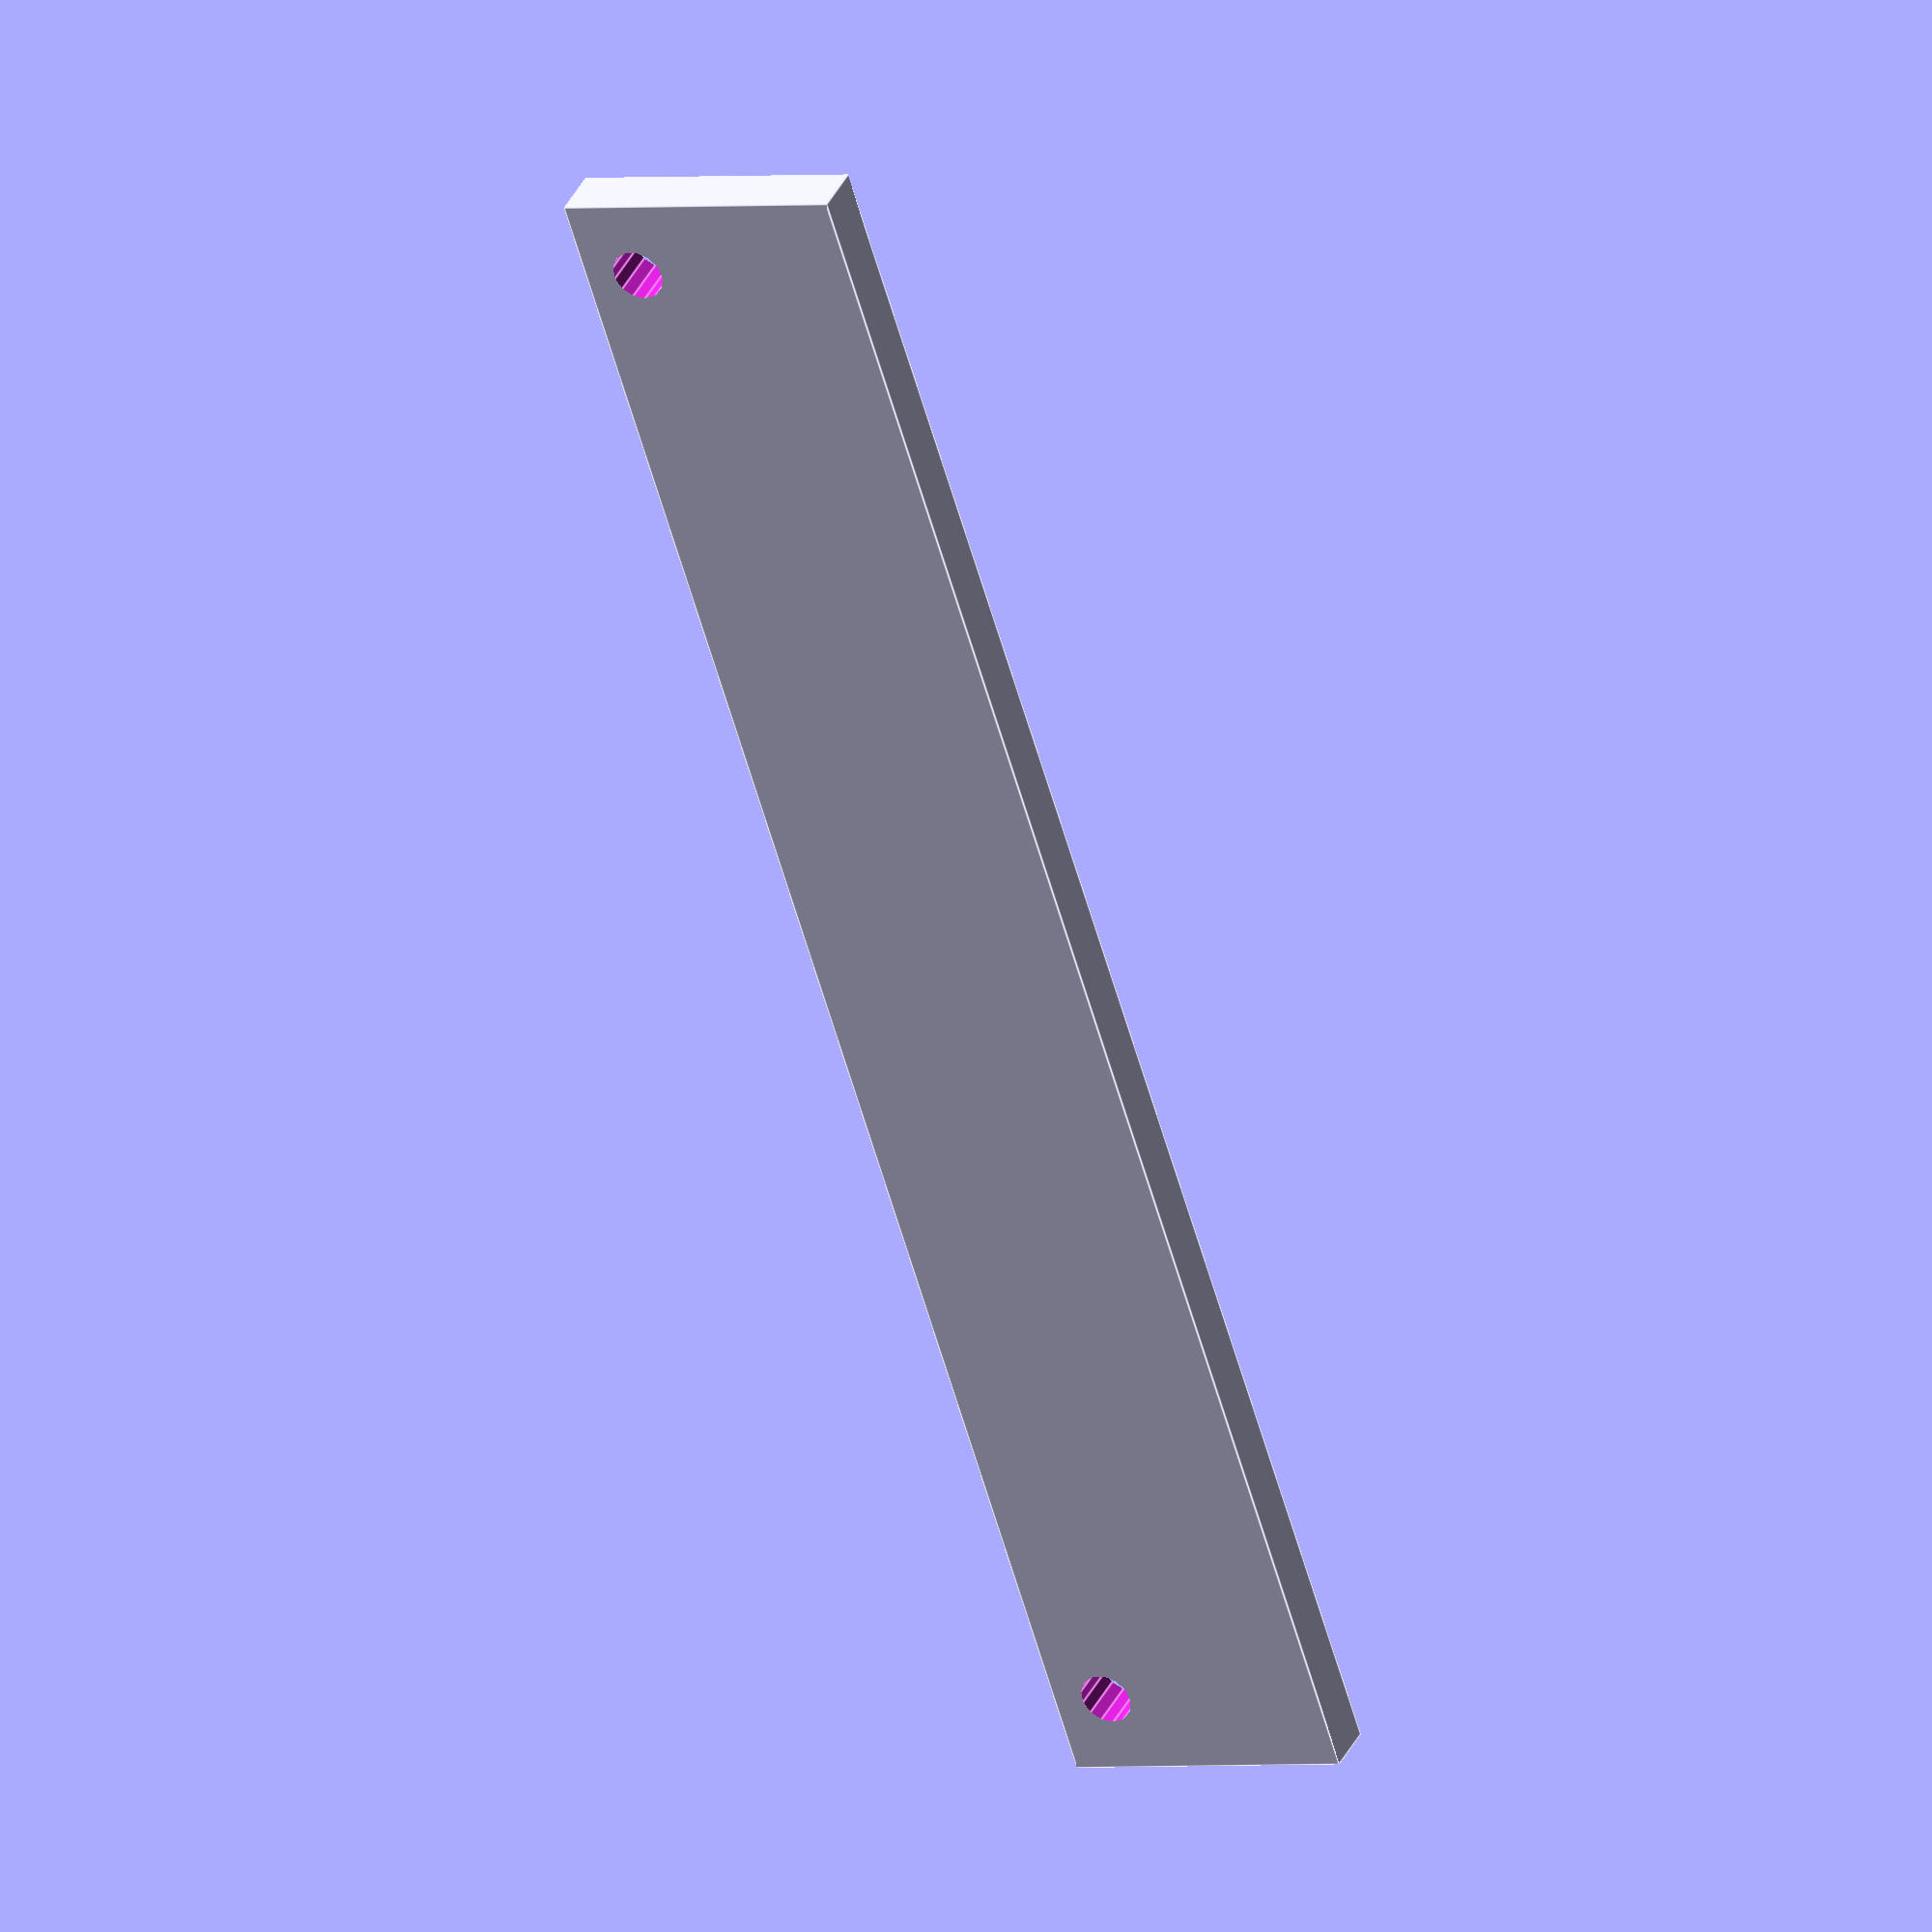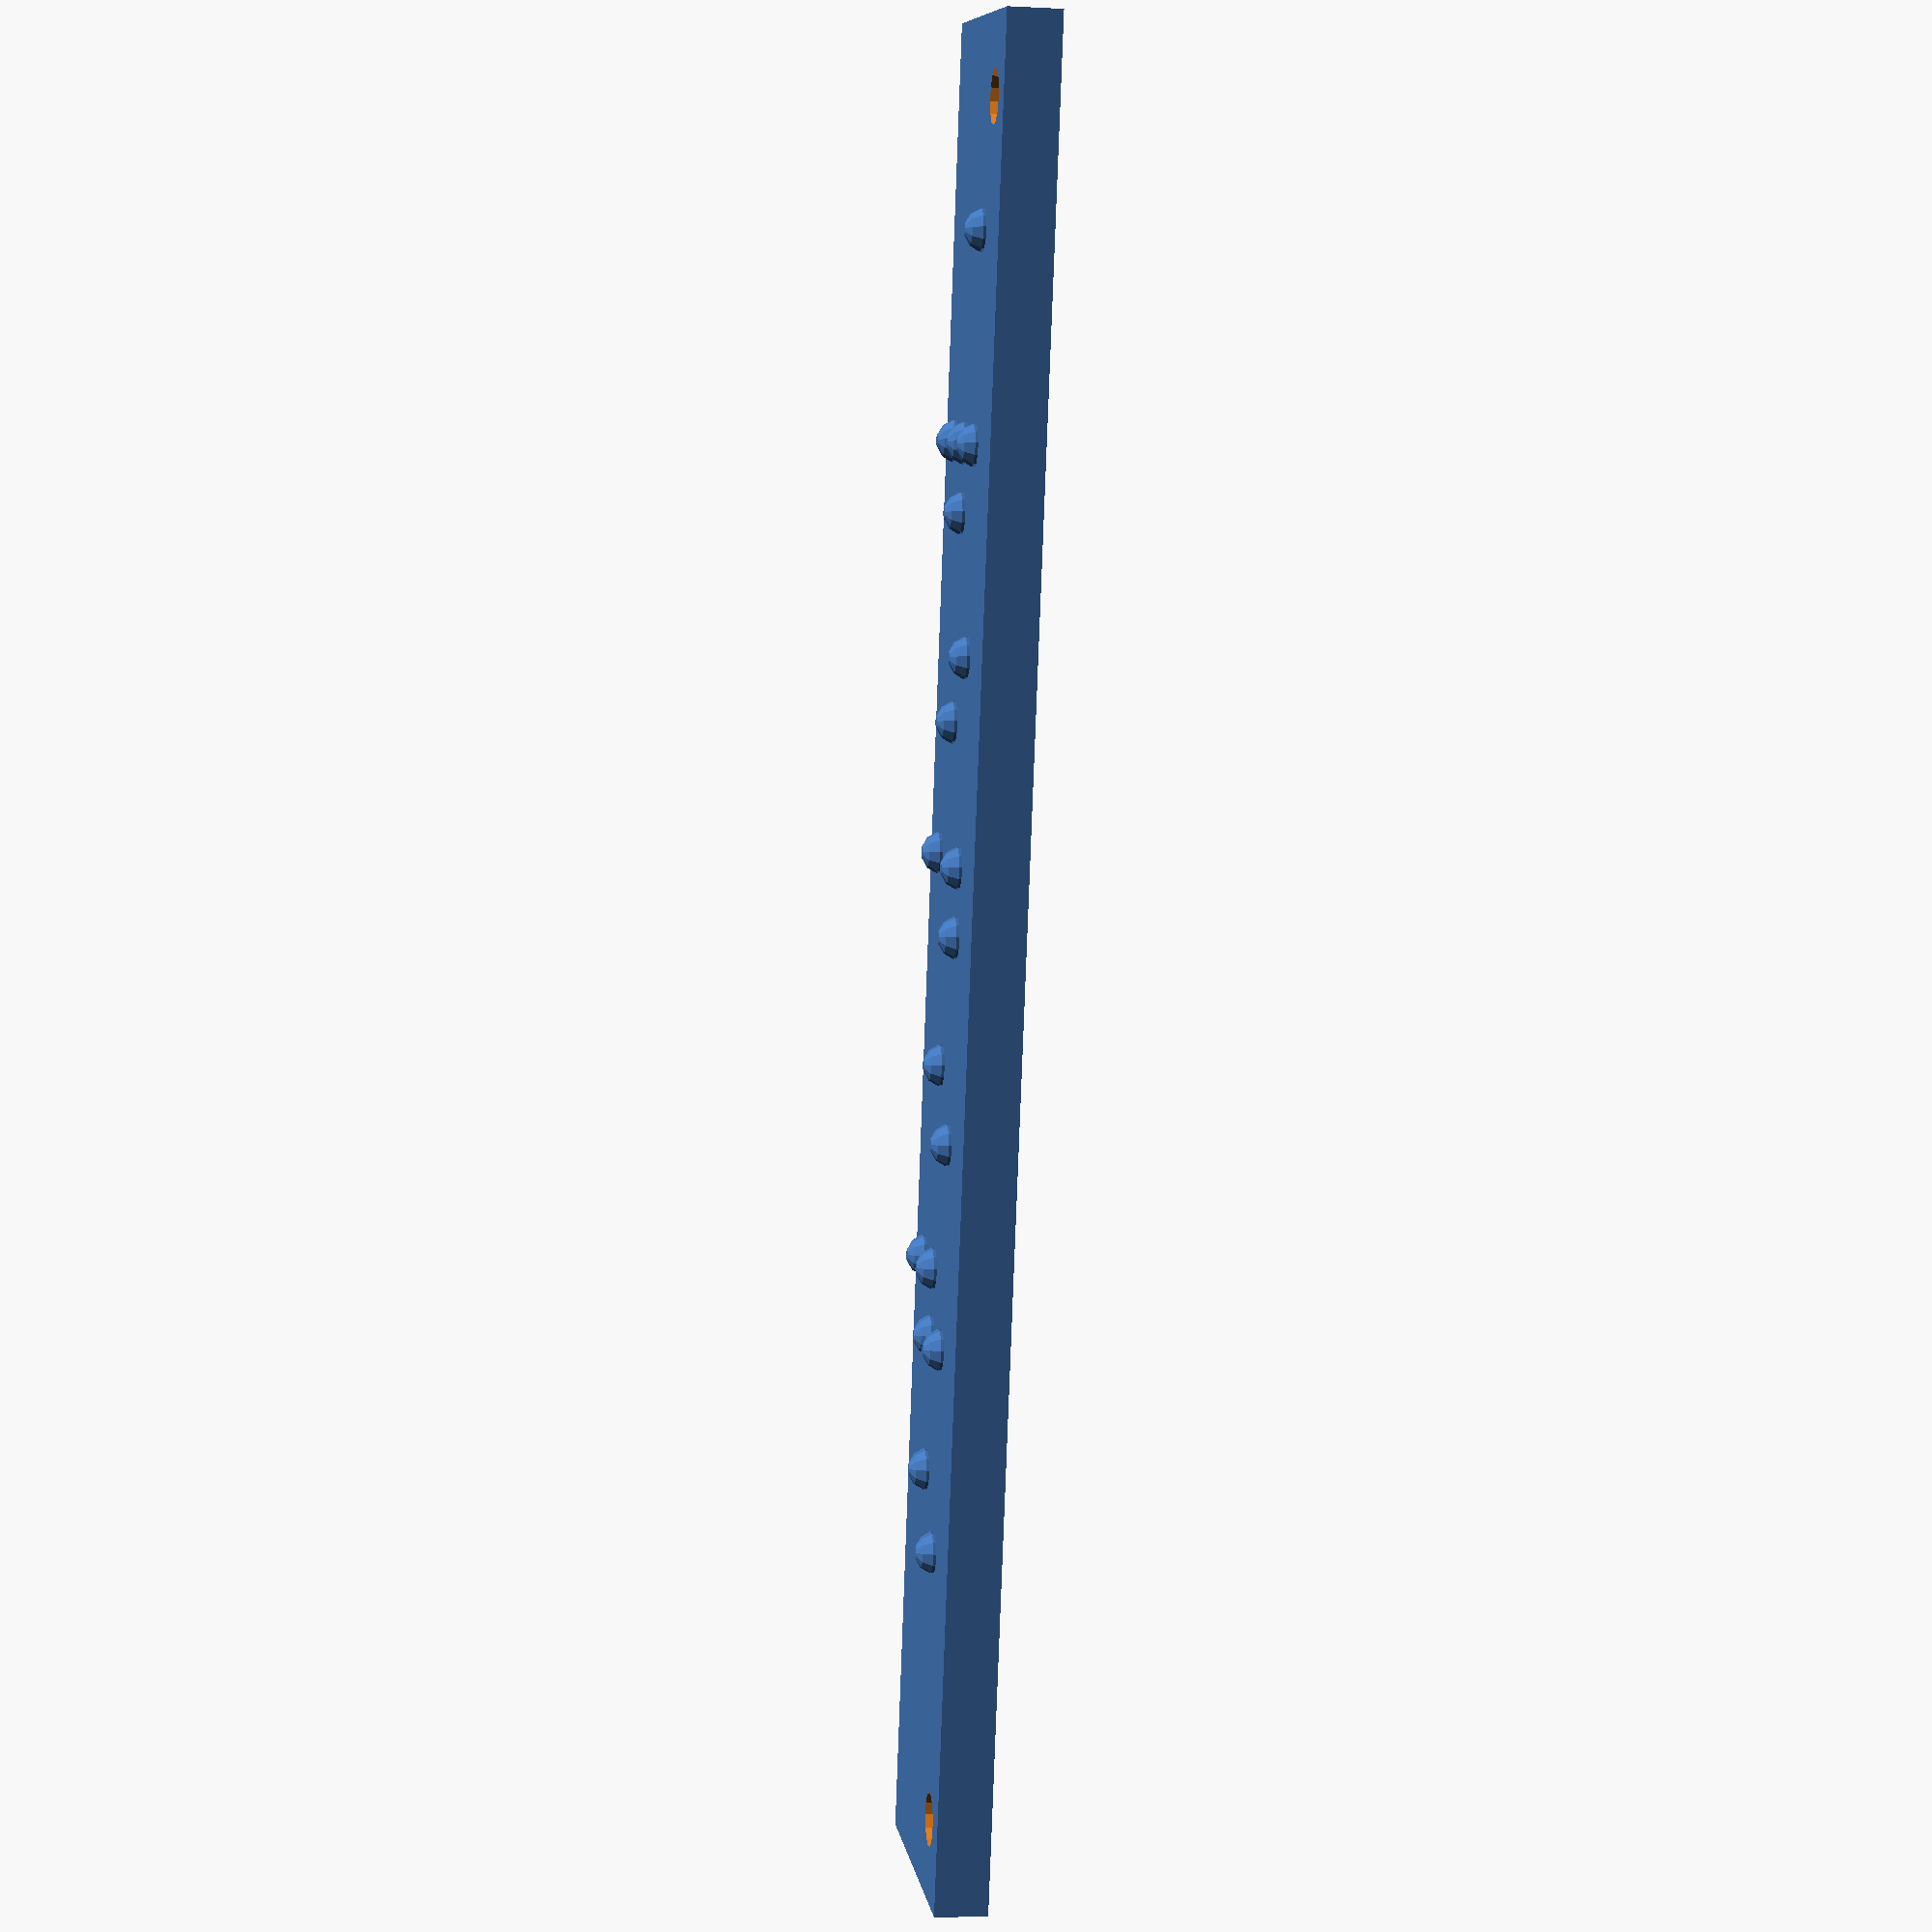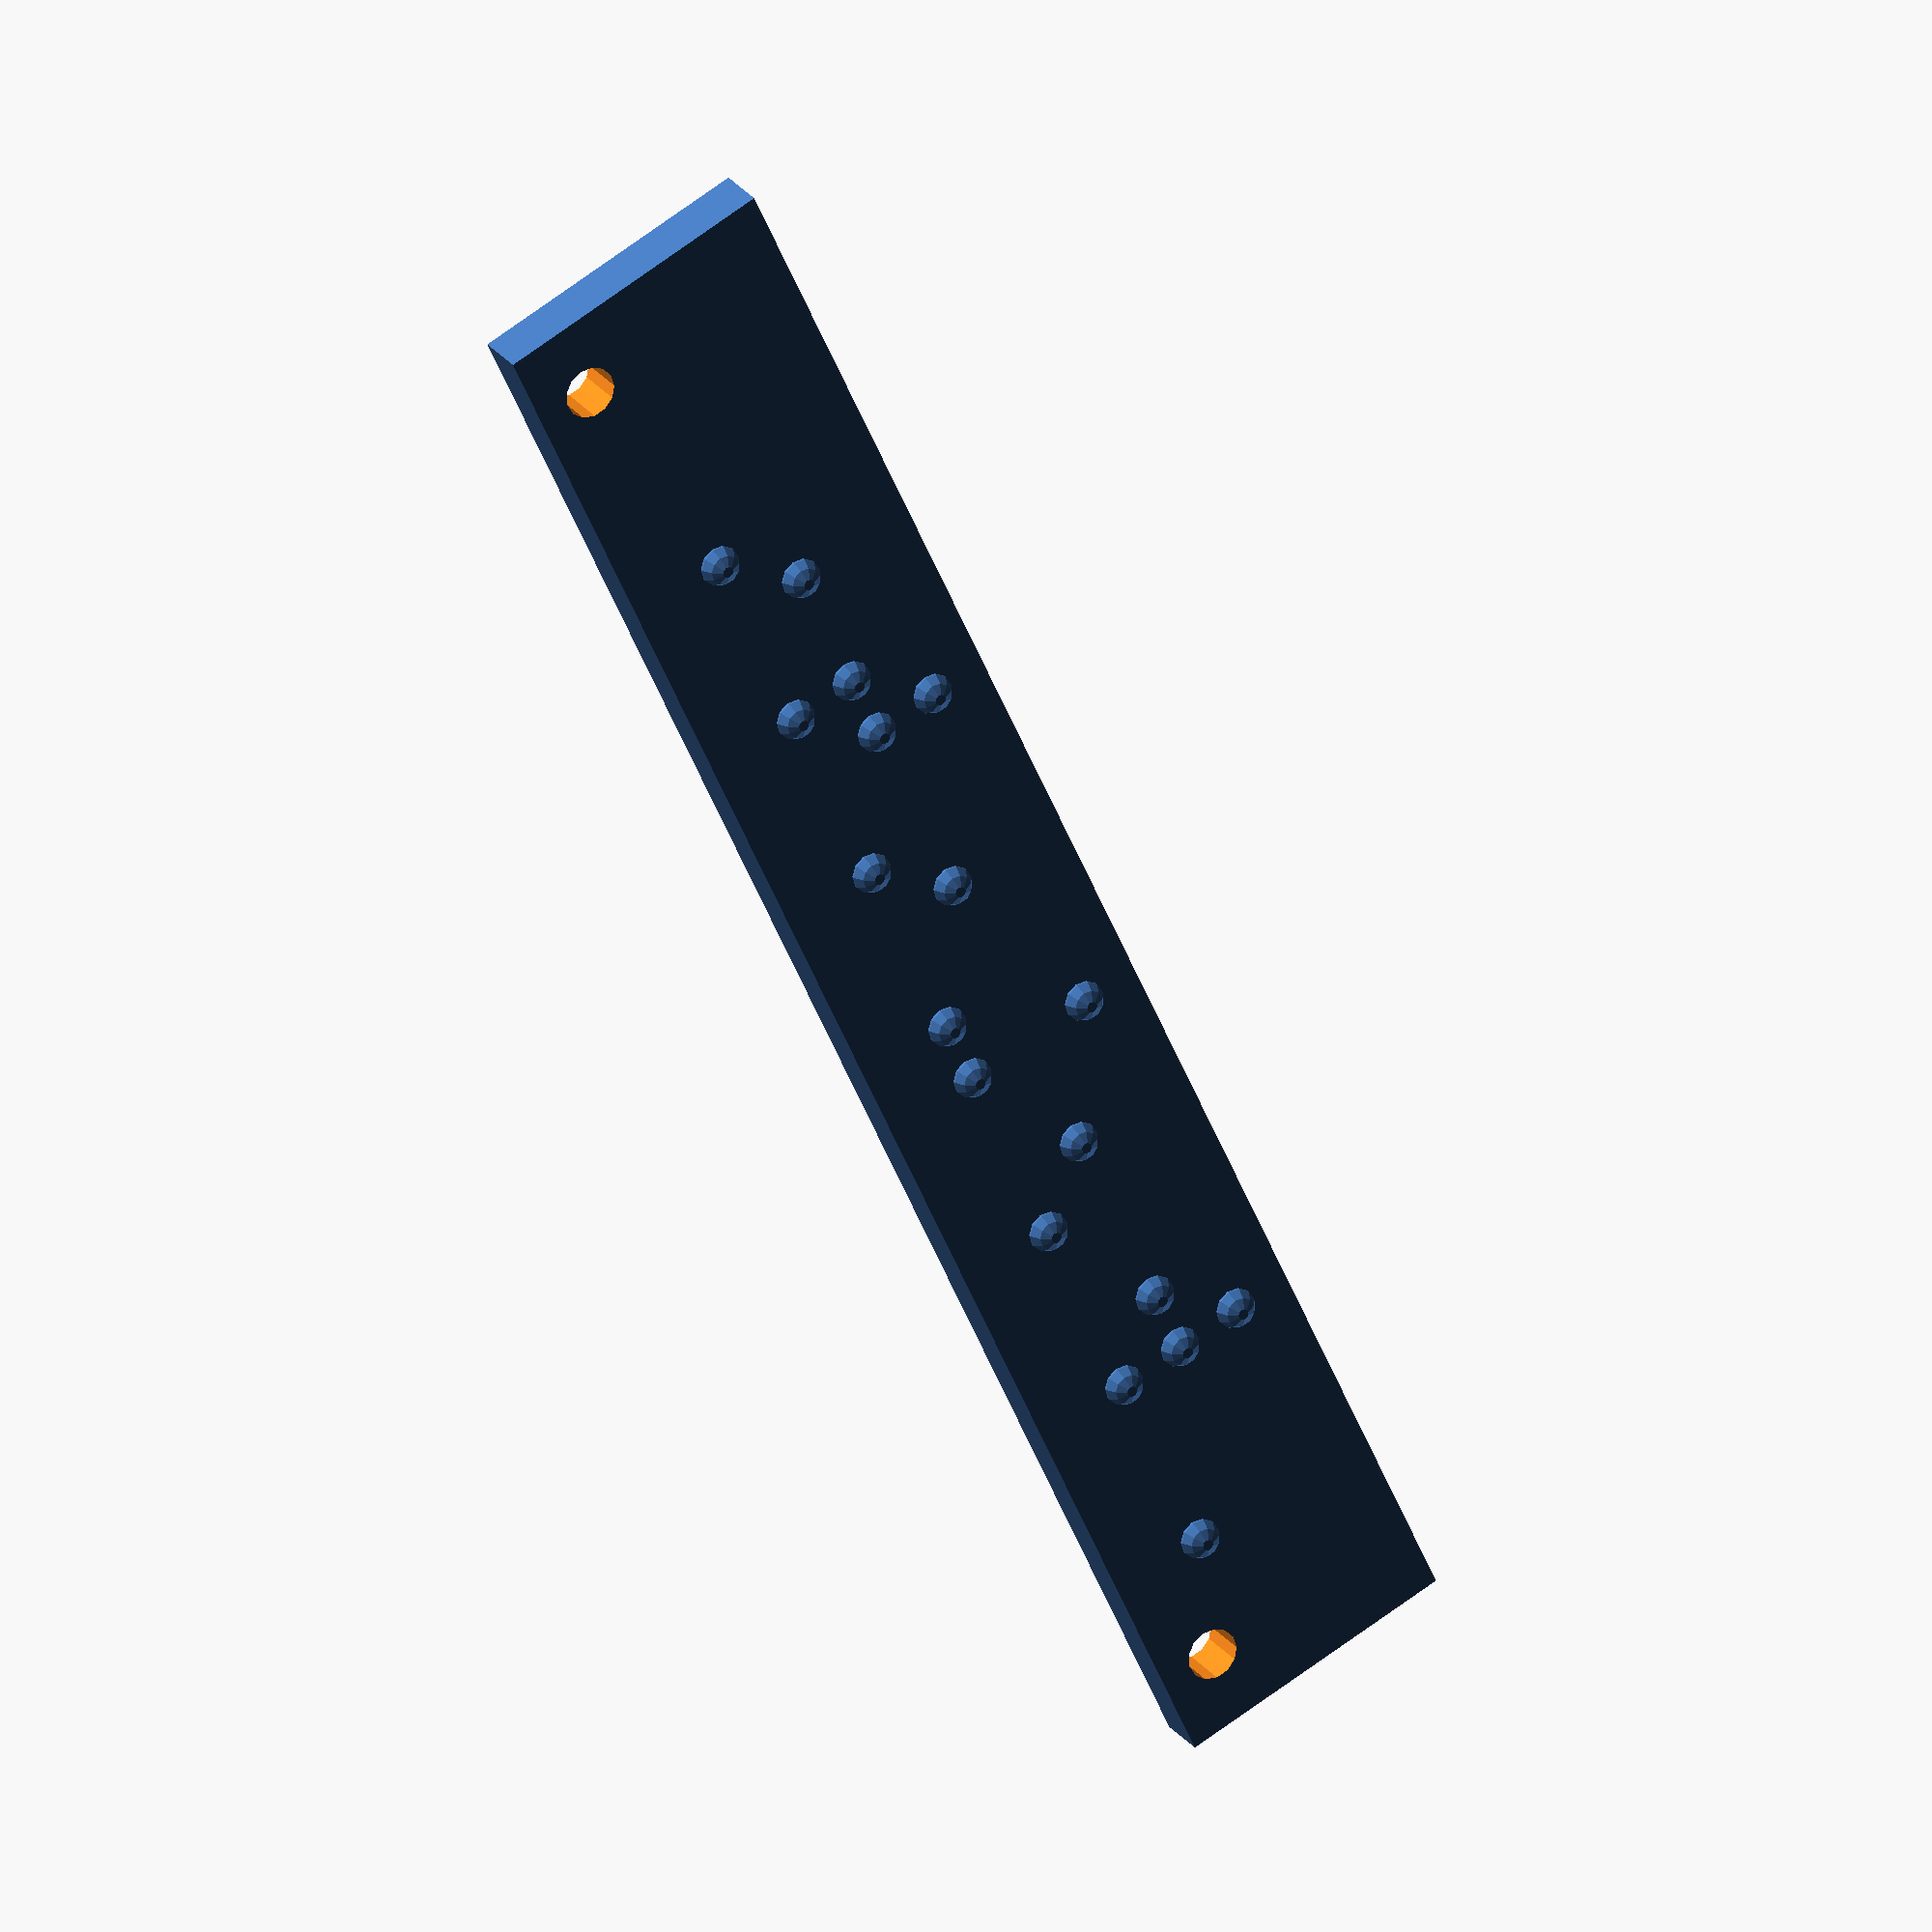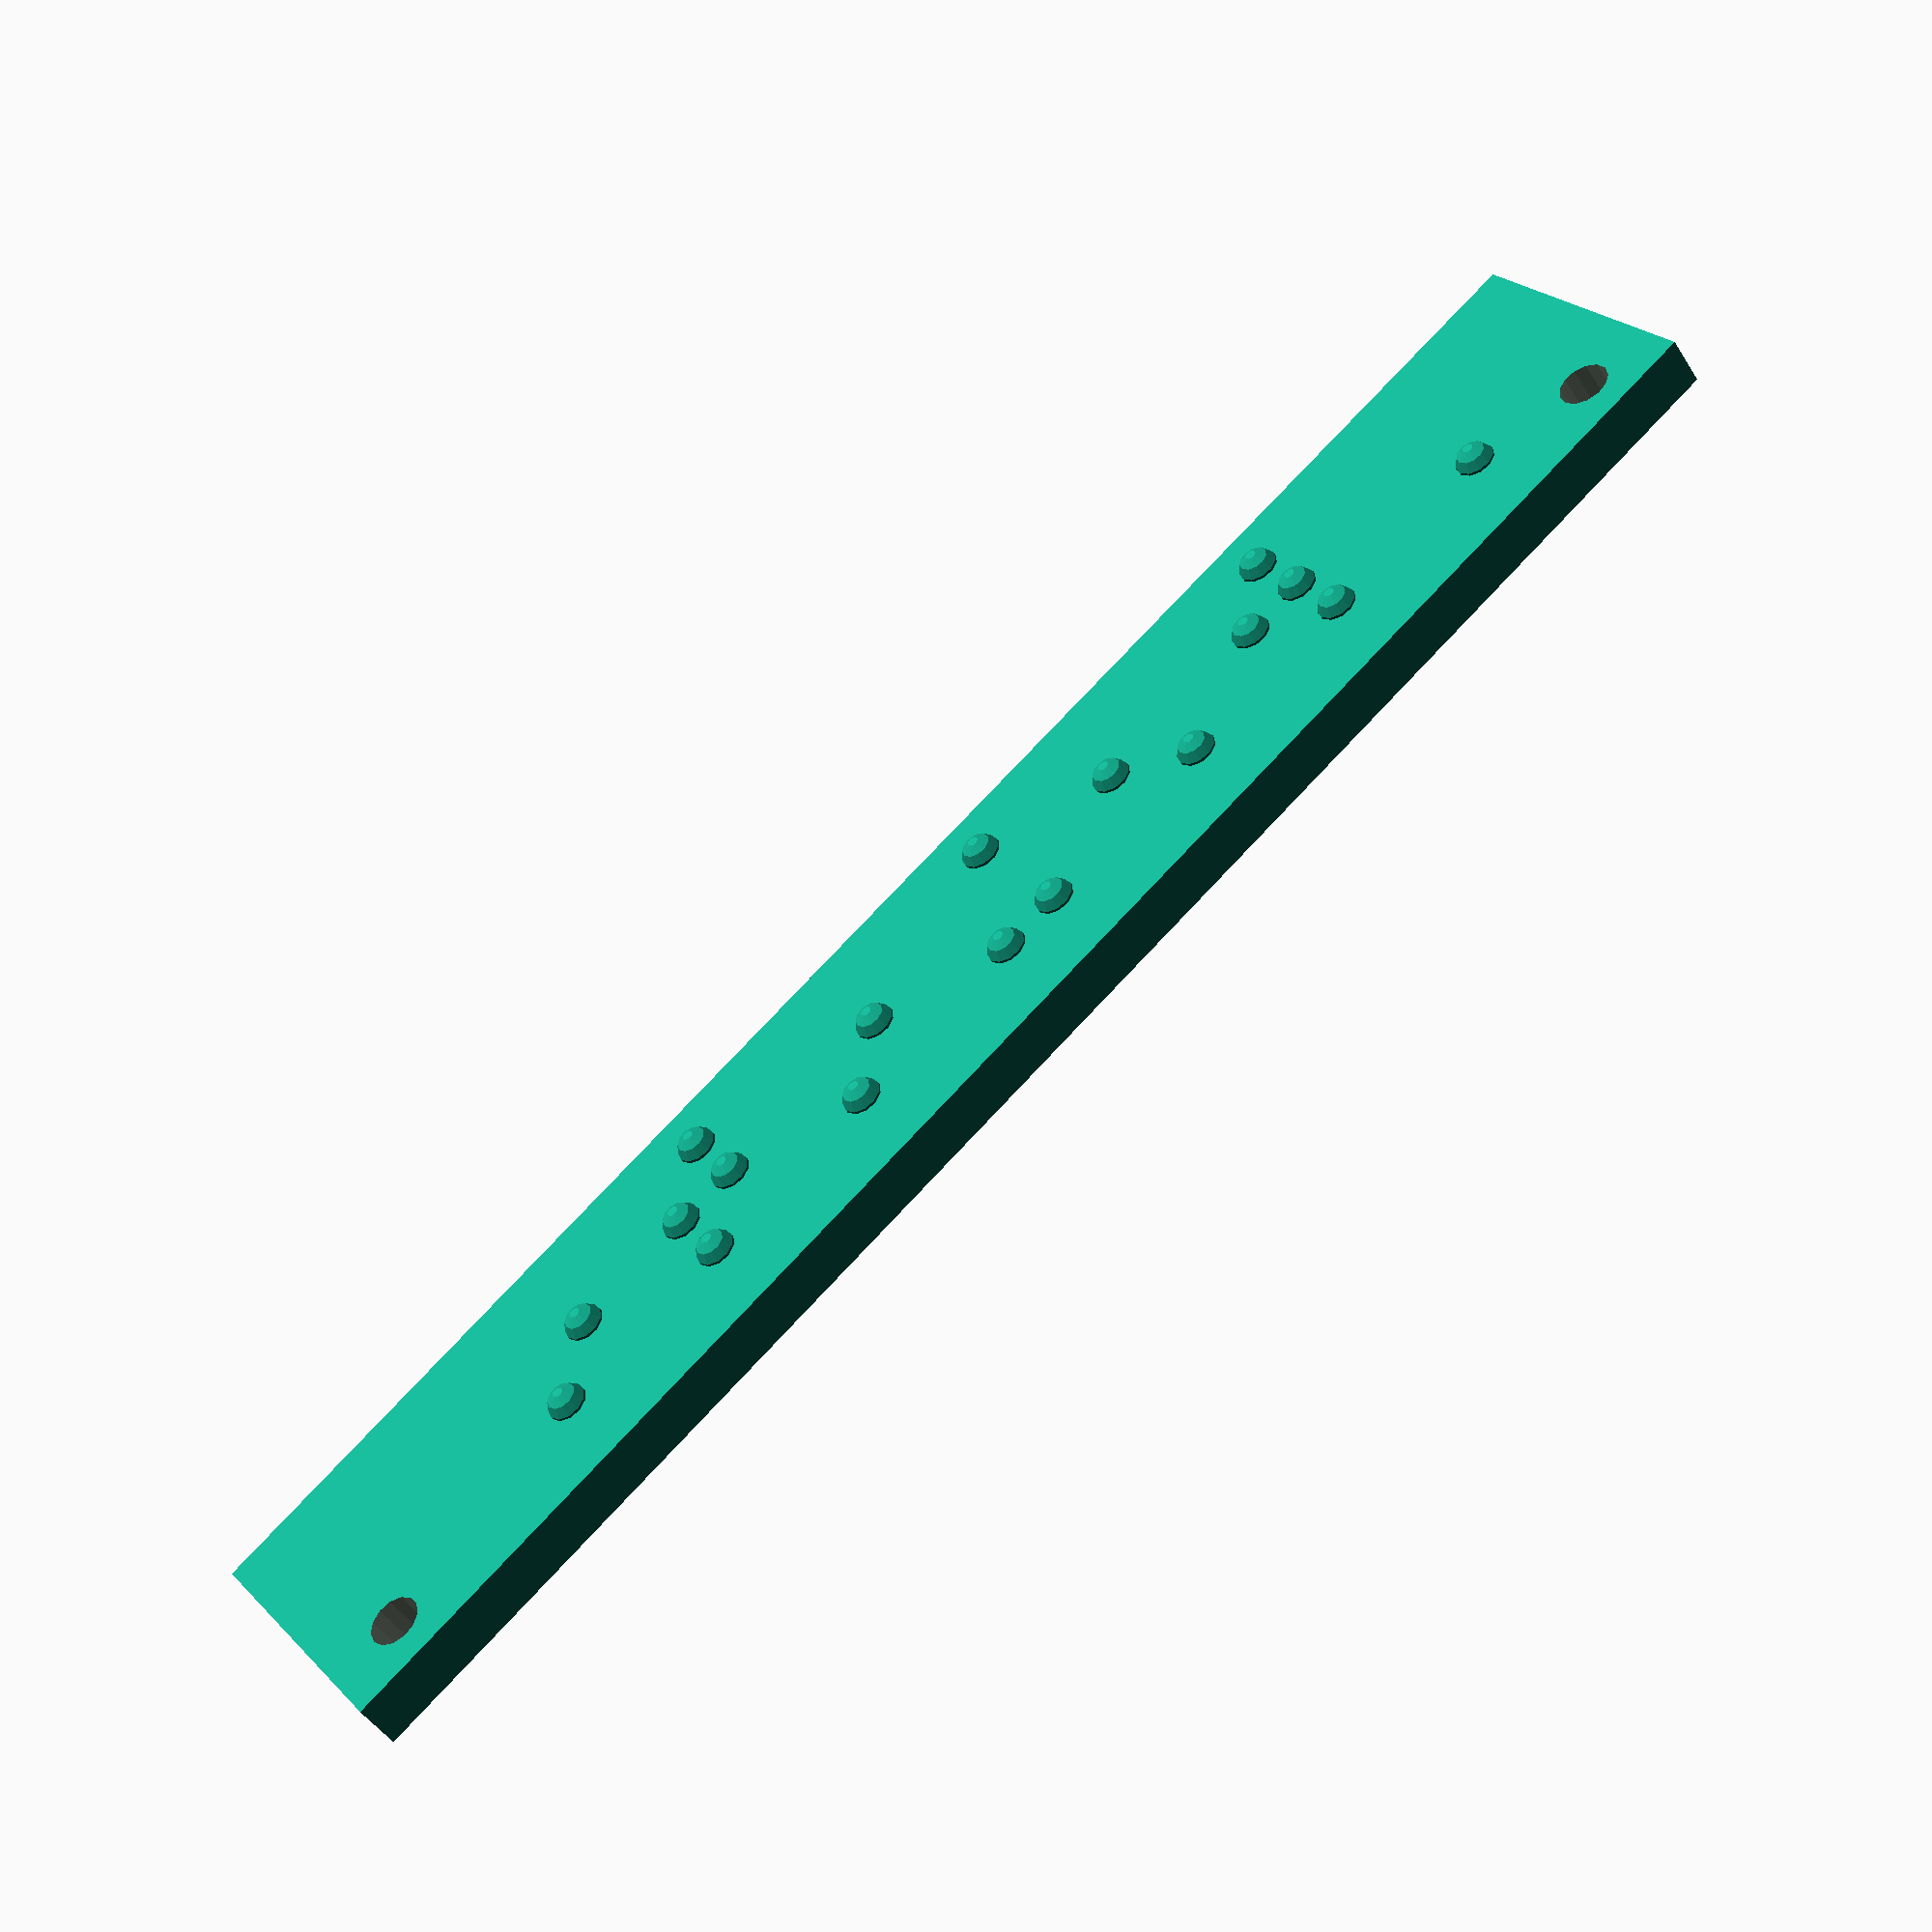
<openscad>
/*
  based on http://www.thingiverse.com/thing:47411 by kitwallace
  mods : 

*/


function max_length_r(v, i, max) =
     i == len(v) ? max : max_length_r(v, i+1, len(v[i]) > max ? len(v[i]) : max);

function max_length(v) = max_length_r(v,0,0);

// dot is not a hemisphere 

function chord_radius(length,height) = ( length * length /(4 * height) + height)/2;

font_charKeys = ["a", "A", "b", "B", "c", "C", "d", "D", "e", "E", "f", "F", "g", "G", "h", "H", "i", "I", "j", "J", "k", "K", "l", "L", "m", "M", "n", "N", "o", "O", "p", "P", "q", "Q", "r", "R", "s", "S", "t", "T", "u", "U", "v", "V", "w", "W", "x", "X", "y", "Y", "z", "Z", ",", ";", ":", ".", "!", "(", ")", "?", "\"", "*", "'", "-"];

font_charValues = [[1], [1], [1, 2], [1, 2], [1, 4], [1, 4], [1, 4, 5], [1, 4, 5], [1, 5], [1, 5], [1, 2, 4], [1, 2, 4], [1, 2, 4, 5], [1, 2, 4, 5], [1, 2, 5], [1, 2, 5], [2, 4], [2, 4], [2, 4, 5], [2, 4, 5], [1, 3], [1, 3], [1, 2, 3], [1, 2, 3], [1, 3, 4], [1, 3, 4], [1, 3, 4, 5], [1, 3, 4, 5], [1, 3, 5], [1, 3, 5], [1, 2, 3, 4], [1, 2, 3, 4], [1, 2, 3, 4, 5], [1, 2, 3, 4, 5], [1, 2, 3, 5], [1, 2, 3, 5], [2, 3, 4], [2, 3, 4], [2, 3, 4, 5], [2, 3, 4, 5], [1, 3, 6], [1, 3, 6], [1, 2, 3, 6], [1, 2, 3, 6], [2, 4, 5, 6], [2, 4, 5, 6], [1, 3, 4, 6], [1, 3, 4, 6], [1, 3, 4, 5, 6], [1, 3, 4, 5, 6], [1, 3, 5, 6], [1, 3, 5, 6], [2], [2, 3], [2, 5], [2, 5, 6], [2, 3, 5], [2, 3, 5, 6], [2, 3, 5, 6], [2, 3, 6], [2, 3, 6], [3, 5], [3], [3, 6]];


module drawDot(location) {	
    translate(location) 
	   translate ([0,0, -font_dotSphereOffset ]) sphere(font_dotSphereRadius);
}

module drawCharacter(charMap) {
     for(i = [0: len(charMap)-1]) 
          assign(dot = charMap[i] - 1)
	     drawDot(   [floor(dot / 3) * font_dotWidth,  -((dot %3) * font_dotWidth),   0],  font_dotRadius  );
}


module drawLine(line) {
    for(i = [0: len(line)-1]) 	
   	translate([font_charWidth*i, 0, 0]) 	
	   for(j = [0:len(font_charKeys)]) 
		if(font_charKeys[j] == line[i]) 
		    drawCharacter(font_charValues[j]);
			                  	
}

module drawText(text) {
    assign(totalHeight = len(text) * font_lineHeight)
      translate([0, 0, 1])	
        for(i = [0: len(text)]) 
	    translate([-len(text[i])*font_charWidth/2, totalHeight/2-font_lineHeight*i, 0])
	        drawLine(text[i]);
}

module label(text, depth=2) {
     assign(width =( max_length(text) + 2)  * font_charWidth,
                 height = len(text)  * font_lineHeight )
 
     difference () {
        union() {
            translate([0, font_lineHeight/3, 0])
                cube([width,height, depth], true);
           drawText(text);
          }
         translate([width/2-3 ,height-4,-5]) cylinder(r=1,h=10);
         translate([-(width/2-3) ,height-4,-5]) cylinder(r=1,h=10);  
    }
}

$fa = 0.01; $fs = 0.5; 

// global dimensions from http://www.brailleauthority.org/sizespacingofbraille/sizespacingofbraille.pdf

// these dimensions for signage

font_dotHeight = 0.7;
font_dotBase = 1.6;  
font_dotRadius = font_dotBase /2;
font_dotWidth= 2.54;
font_charWidth = 7.62;
font_lineHeight = 11; 

// compute the sphere to make the raised dot
font_dotSphereRadius  =  chord_radius(font_dotBase,font_dotHeight);
font_dotSphereOffset =font_dotSphereRadius - font_dotHeight;

text = ["Aremiti"]; 

// text = ["All human beings are born", "free and equal in dignity and", "rights. They are endowed with", "reason and conscience and", "should act towards one another", "in a spirit of brotherhood."]; 

label(text);

</openscad>
<views>
elev=323.1 azim=107.4 roll=203.4 proj=o view=edges
elev=187.1 azim=284.8 roll=98.5 proj=p view=solid
elev=334.6 azim=245.6 roll=332.0 proj=o view=solid
elev=45.6 azim=142.7 roll=30.4 proj=p view=wireframe
</views>
